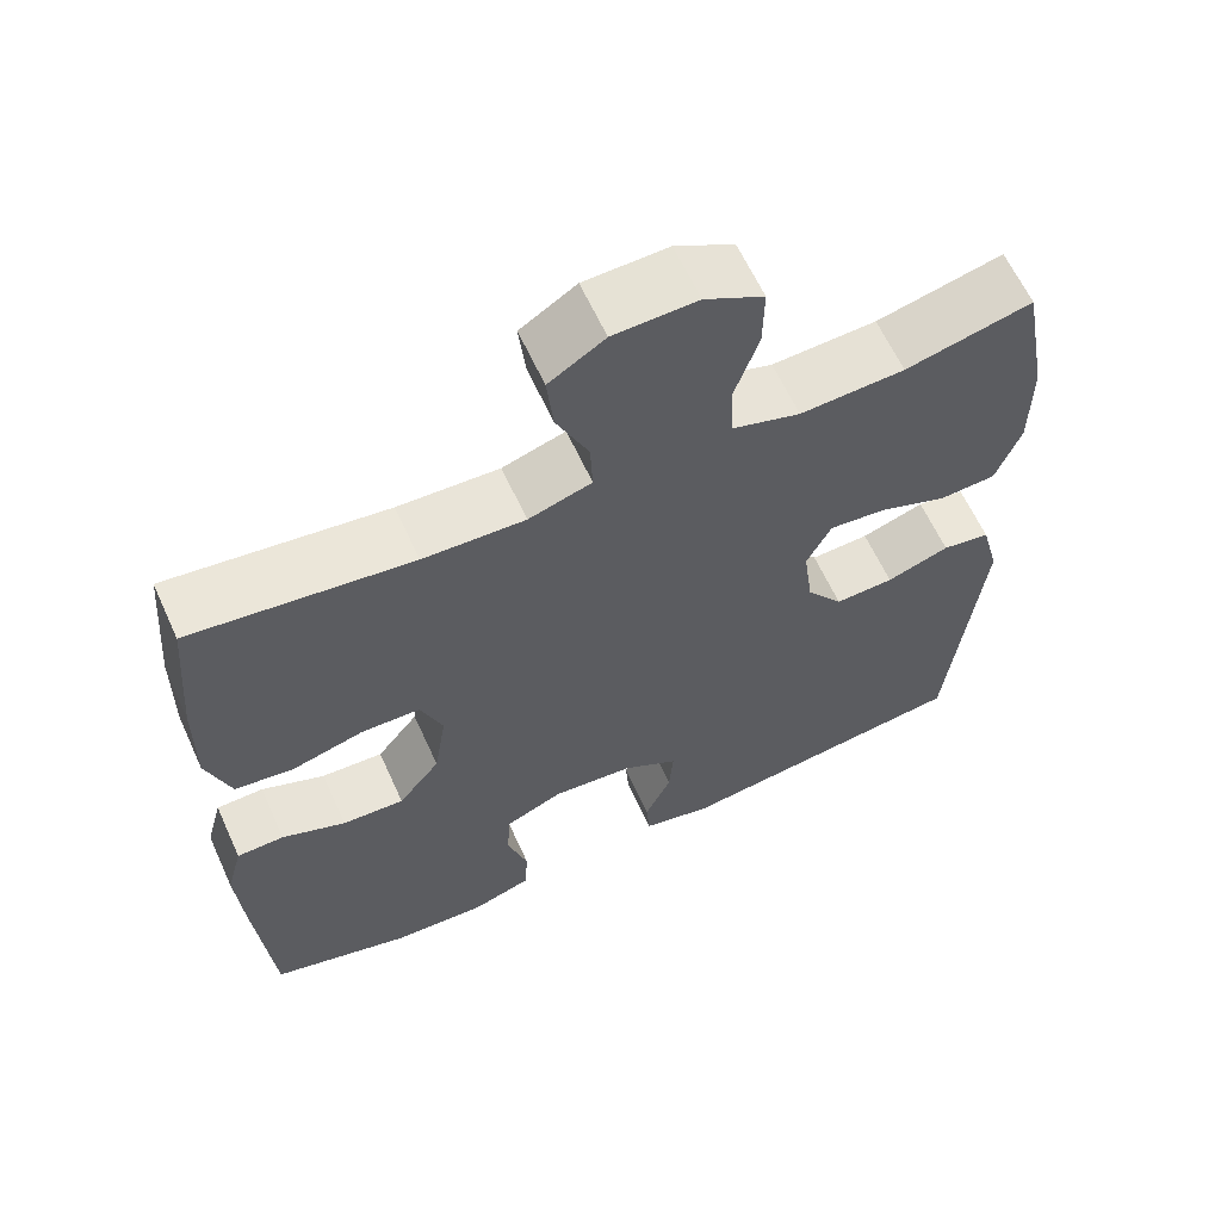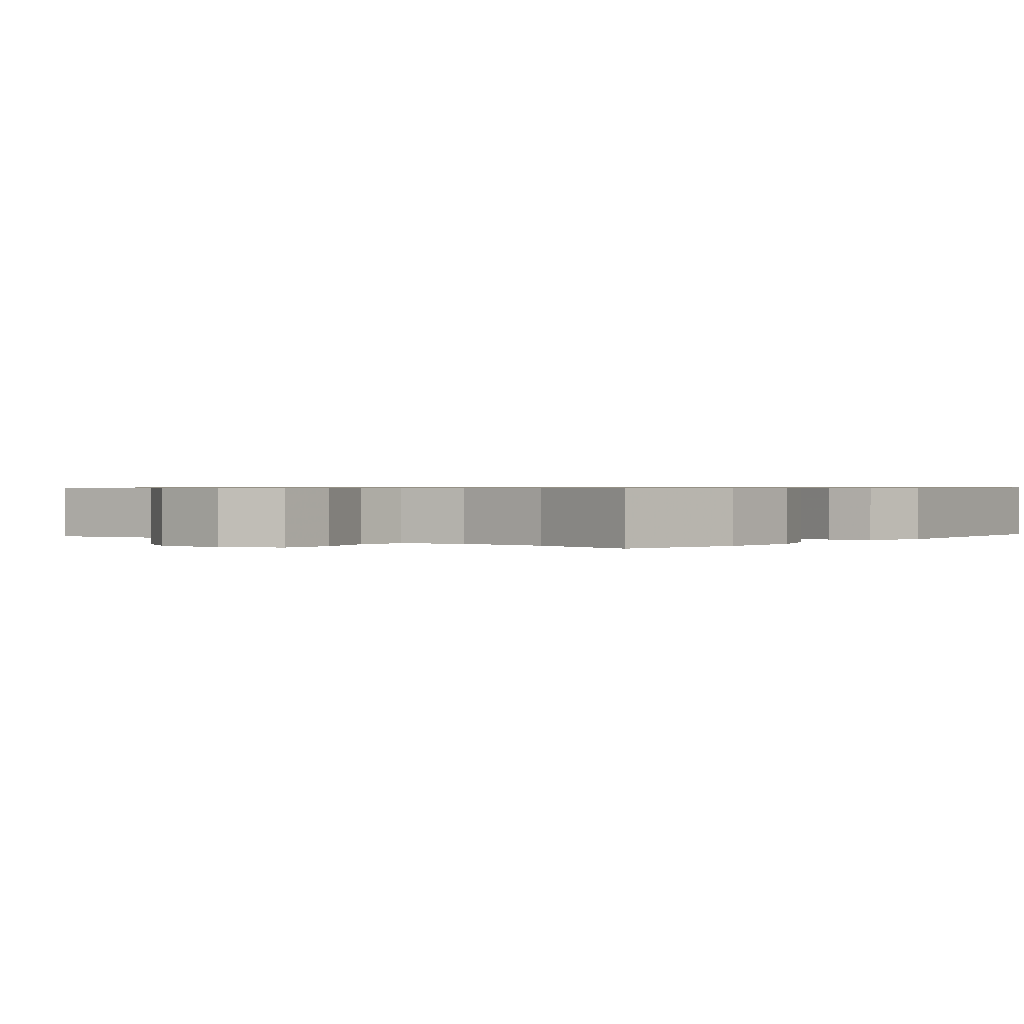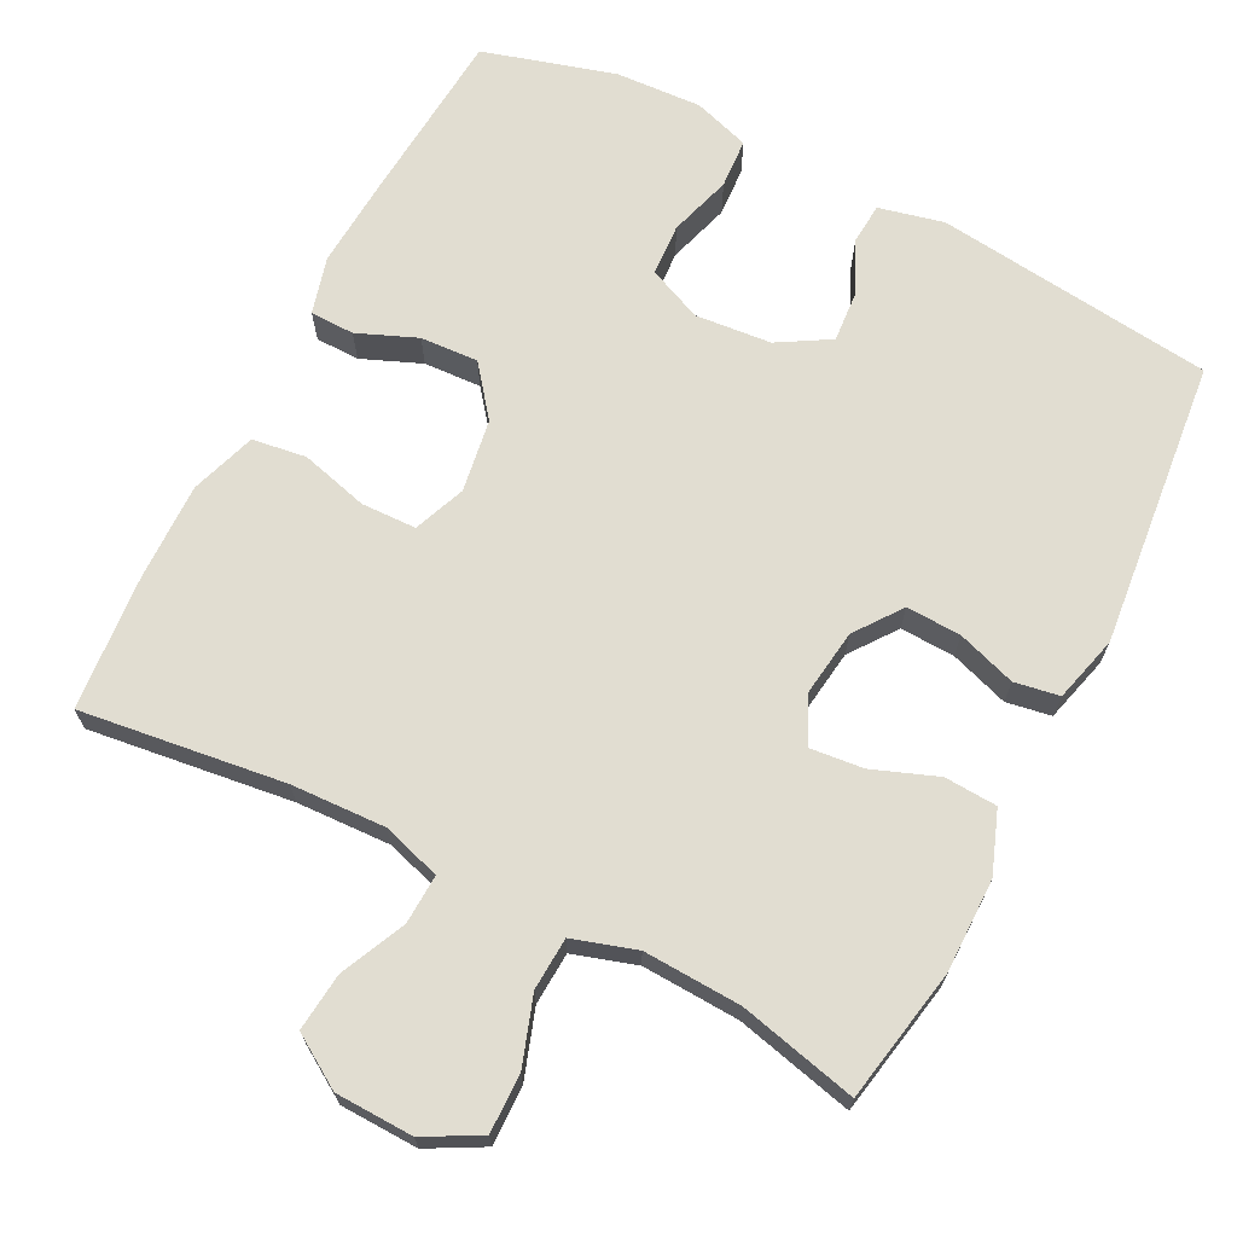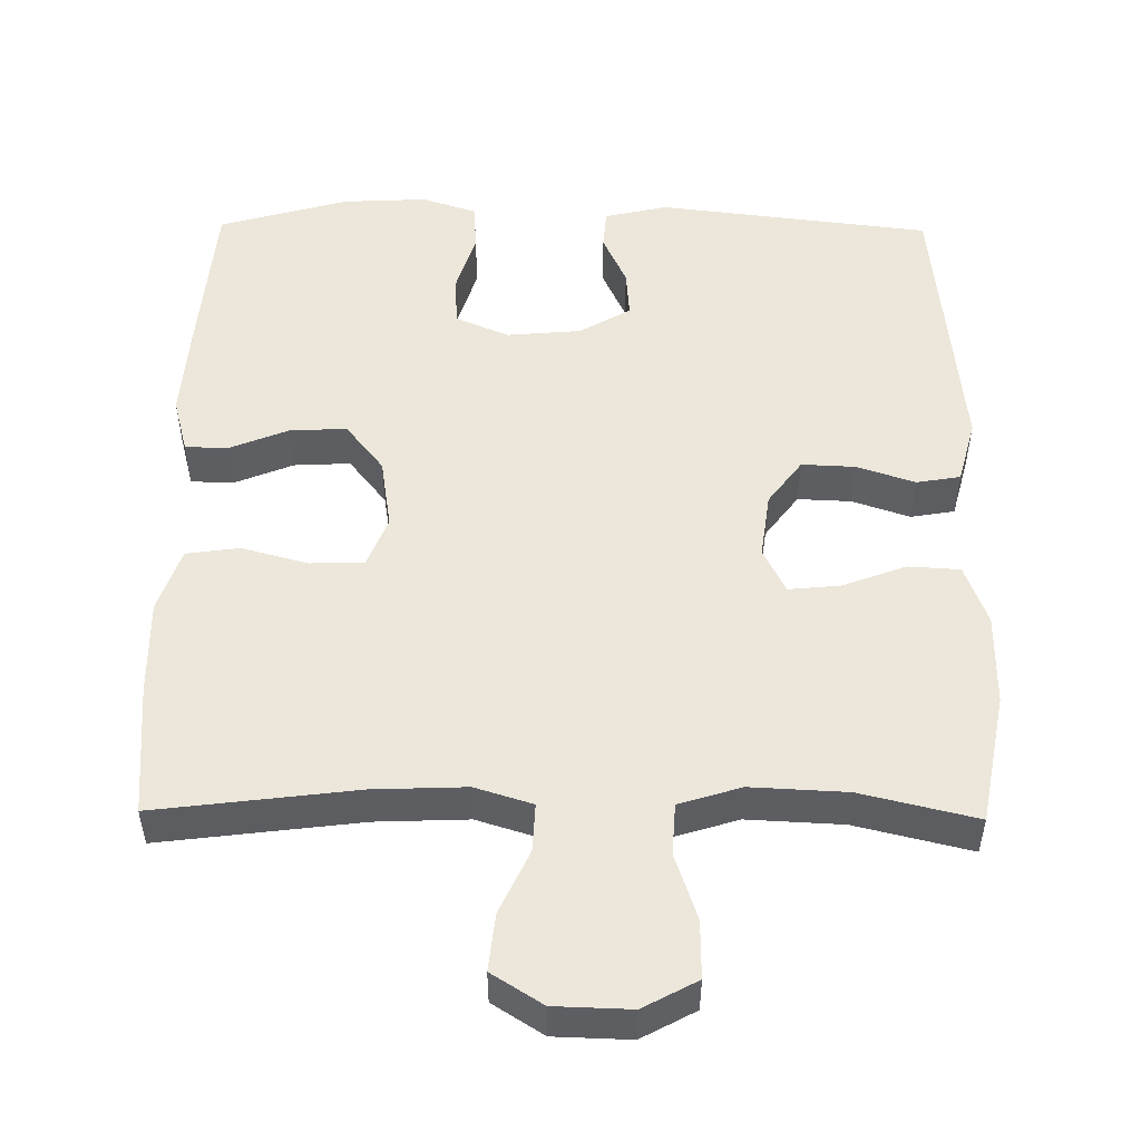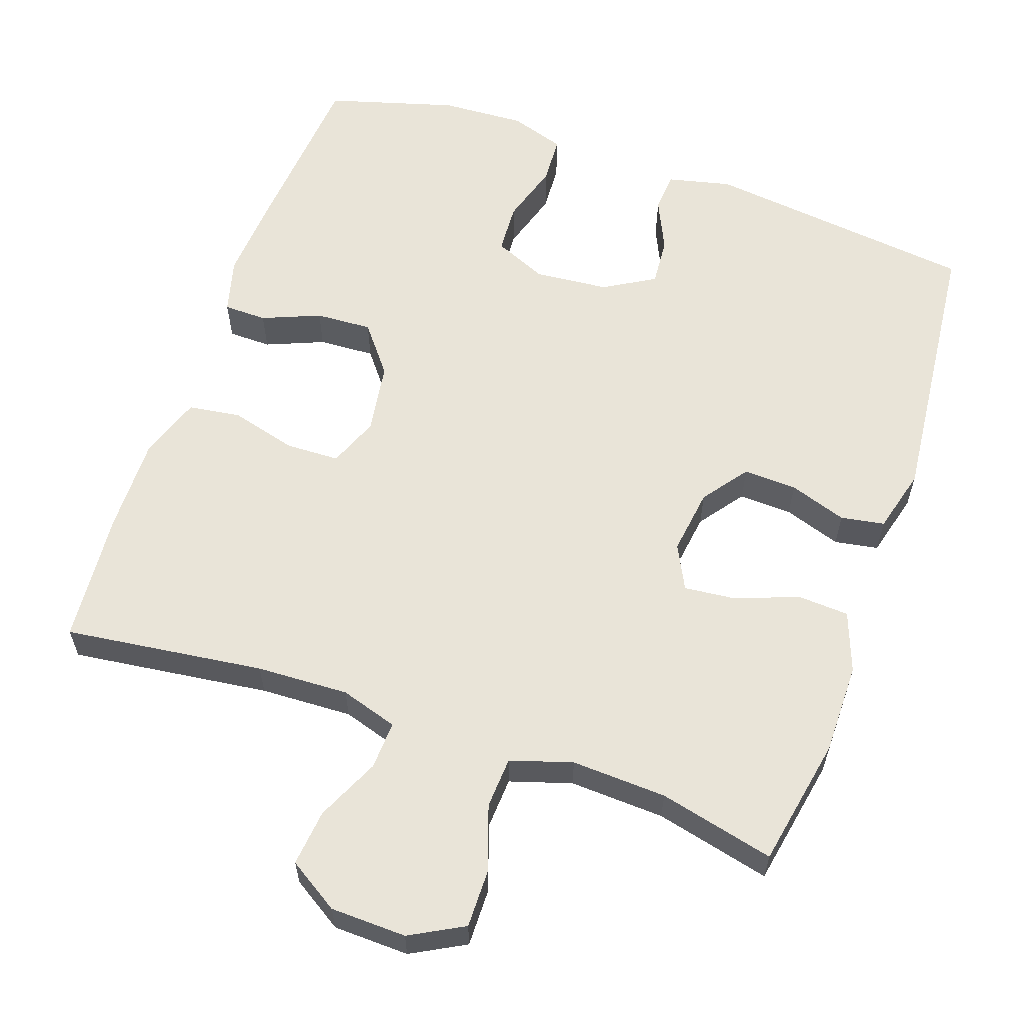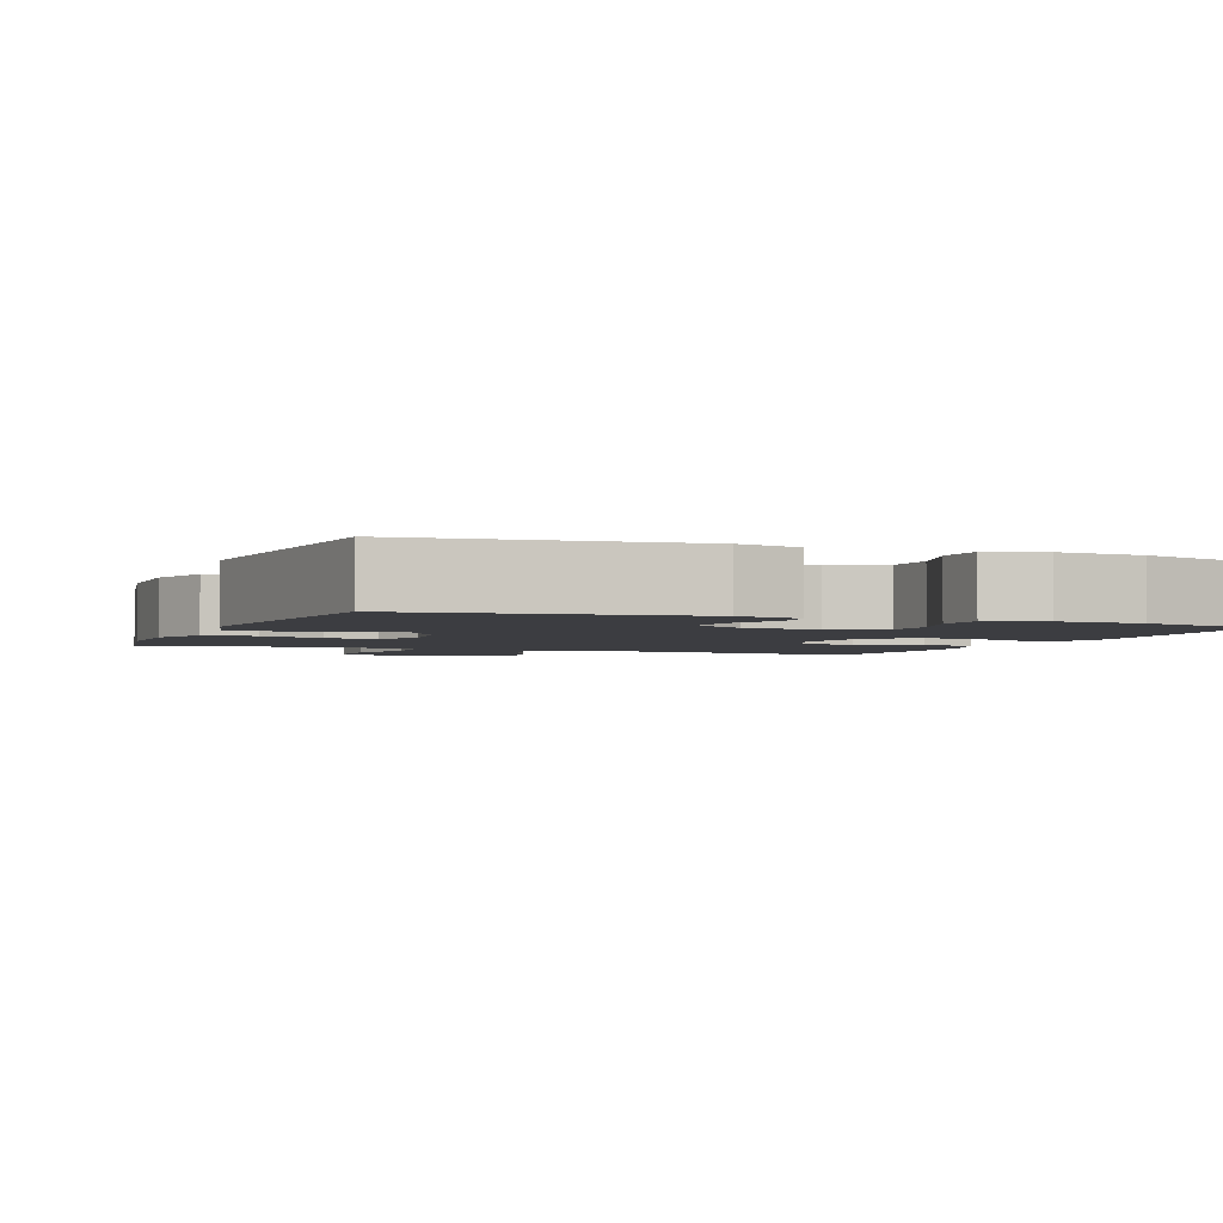
<metadata>
{"format":"obj","ext":"obj","renderer":"f3d","projection":"perspective","resolution":1024,"background":"white","views":[{"elev":62.4,"azim":-24.5,"up":"+Z"},{"elev":0.7,"azim":39.1,"up":"+Y"},{"elev":68.7,"azim":27.0,"up":"+Y"},{"elev":51.1,"azim":0.7,"up":"+Y"},{"elev":59.9,"azim":19.2,"up":"+Y"},{"elev":-2.7,"azim":158.4,"up":"+Y"}]}
</metadata>
<code>
v 0.5 0.07 0.5
v 0.533 0.07 0.325
v 0.533 0.07 0.202
v 0.503 0.07 0.121
v 0.434 0.07 0.117
v 0.349 0.07 0.149
v 0.28 0.07 0.156
v 0.25 0.07 0.096
v 0.262 0.07 0.007
v 0.307 0.07 -0.054
v 0.379 0.07 -0.051
v 0.456 0.07 -0.025
v 0.515 0.07 -0.035
v 0.538 0.07 -0.122
v 0.5 0.07 -0.5
v 0.134 0.07 -0.544
v 0.049 0.07 -0.524
v 0.045 0.07 -0.47
v 0.077 0.07 -0.4
v 0.082 0.07 -0.335
v 0.014 0.07 -0.295
v -0.086 0.07 -0.286
v -0.157 0.07 -0.317
v -0.161 0.07 -0.385
v -0.136 0.07 -0.467
v -0.14 0.07 -0.532
v -0.214 0.07 -0.556
v -0.327 0.07 -0.55
v -0.5 0.07 -0.5
v -0.519 0.07 -0.268
v -0.527 0.07 -0.15
v -0.507 0.07 -0.075
v -0.449 0.07 -0.074
v -0.371 0.07 -0.106
v -0.295 0.07 -0.11
v -0.244 0.07 -0.045
v -0.229 0.07 0.051
v -0.256 0.07 0.119
v -0.328 0.07 0.121
v -0.417 0.07 0.097
v -0.488 0.07 0.107
v -0.517 0.07 0.193
v -0.515 0.07 0.321
v -0.5 0.07 0.5
v -0.232 0.07 0.466
v -0.108 0.07 0.461
v -0.031 0.07 0.485
v -0.034 0.07 0.55
v -0.073 0.07 0.635
v -0.081 0.07 0.711
v -0.013 0.07 0.754
v 0.089 0.07 0.757
v 0.161 0.07 0.718
v 0.16 0.07 0.641
v 0.13 0.07 0.552
v 0.134 0.07 0.483
v 0.217 0.07 0.457
v 0.345 0.07 0.463
v 0.5 0 0.5
v 0.533 0 0.325
v 0.533 0 0.202
v 0.503 0 0.121
v 0.434 0 0.117
v 0.349 0 0.149
v 0.28 0 0.156
v 0.25 0 0.096
v 0.262 0 0.007
v 0.307 0 -0.054
v 0.379 0 -0.051
v 0.456 0 -0.025
v 0.515 0 -0.035
v 0.538 0 -0.122
v 0.5 0 -0.5
v 0.134 0 -0.544
v 0.049 0 -0.524
v 0.045 0 -0.47
v 0.077 0 -0.4
v 0.082 0 -0.335
v 0.014 0 -0.295
v -0.086 0 -0.286
v -0.157 0 -0.317
v -0.161 0 -0.385
v -0.136 0 -0.467
v -0.14 0 -0.532
v -0.214 0 -0.556
v -0.327 0 -0.55
v -0.5 0 -0.5
v -0.519 0 -0.268
v -0.527 0 -0.15
v -0.507 0 -0.075
v -0.449 0 -0.074
v -0.371 0 -0.106
v -0.295 0 -0.11
v -0.244 0 -0.045
v -0.229 0 0.051
v -0.256 0 0.119
v -0.328 0 0.121
v -0.417 0 0.097
v -0.488 0 0.107
v -0.517 0 0.193
v -0.515 0 0.321
v -0.5 0 0.5
v -0.232 0 0.466
v -0.108 0 0.461
v -0.031 0 0.485
v -0.034 0 0.55
v -0.073 0 0.635
v -0.081 0 0.711
v -0.013 0 0.754
v 0.089 0 0.757
v 0.161 0 0.718
v 0.16 0 0.641
v 0.13 0 0.552
v 0.134 0 0.483
v 0.217 0 0.457
v 0.345 0 0.463
f 53 54 55
f 52 53 55
f 51 52 55
f 50 51 55
f 49 50 55
f 48 49 55
f 47 48 55 56
f 46 47 56 57
f 43 44 45
f 42 43 45
f 41 42 45
f 40 41 45
f 39 40 45
f 38 39 45 46
f 37 38 46 57
f 32 33 34
f 31 32 34
f 30 31 34
f 29 30 34
f 28 29 34
f 27 28 34
f 26 27 34
f 25 26 34
f 24 25 34
f 23 24 34 35
f 22 23 35 36
f 17 18 19
f 16 17 19
f 15 16 19
f 14 15 19
f 13 14 19
f 12 13 19
f 11 12 19
f 10 11 19 20
f 9 10 20 21
f 4 5 6
f 3 4 6
f 2 3 6
f 1 2 6
f 58 1 6
f 58 6 7
f 57 58 7 8
f 37 57 8
f 22 36 37
f 21 22 37
f 9 21 37
f 8 9 37
f 113 112 111
f 113 111 110
f 113 110 109
f 113 109 108
f 113 108 107
f 113 107 106
f 114 113 106 105
f 115 114 105 104
f 103 102 101
f 103 101 100
f 103 100 99
f 103 99 98
f 103 98 97
f 104 103 97 96
f 115 104 96 95
f 92 91 90
f 92 90 89
f 92 89 88
f 92 88 87
f 92 87 86
f 92 86 85
f 92 85 84
f 92 84 83
f 92 83 82
f 93 92 82 81
f 94 93 81 80
f 77 76 75
f 77 75 74
f 77 74 73
f 77 73 72
f 77 72 71
f 77 71 70
f 77 70 69
f 78 77 69 68
f 79 78 68 67
f 64 63 62
f 64 62 61
f 64 61 60
f 64 60 59
f 64 59 116
f 65 64 116
f 66 65 116 115
f 66 115 95
f 95 94 80
f 95 80 79
f 95 79 67
f 95 67 66
f 1 59 60 2
f 2 60 61 3
f 3 61 62 4
f 4 62 63 5
f 5 63 64 6
f 6 64 65 7
f 7 65 66 8
f 8 66 67 9
f 9 67 68 10
f 10 68 69 11
f 11 69 70 12
f 12 70 71 13
f 13 71 72 14
f 14 72 73 15
f 15 73 74 16
f 16 74 75 17
f 17 75 76 18
f 18 76 77 19
f 19 77 78 20
f 20 78 79 21
f 21 79 80 22
f 22 80 81 23
f 23 81 82 24
f 24 82 83 25
f 25 83 84 26
f 26 84 85 27
f 27 85 86 28
f 28 86 87 29
f 29 87 88 30
f 30 88 89 31
f 31 89 90 32
f 32 90 91 33
f 33 91 92 34
f 34 92 93 35
f 35 93 94 36
f 36 94 95 37
f 37 95 96 38
f 38 96 97 39
f 39 97 98 40
f 40 98 99 41
f 41 99 100 42
f 42 100 101 43
f 43 101 102 44
f 44 102 103 45
f 45 103 104 46
f 46 104 105 47
f 47 105 106 48
f 48 106 107 49
f 49 107 108 50
f 50 108 109 51
f 51 109 110 52
f 52 110 111 53
f 53 111 112 54
f 54 112 113 55
f 55 113 114 56
f 56 114 115 57
f 57 115 116 58
f 58 116 59 1

</code>
